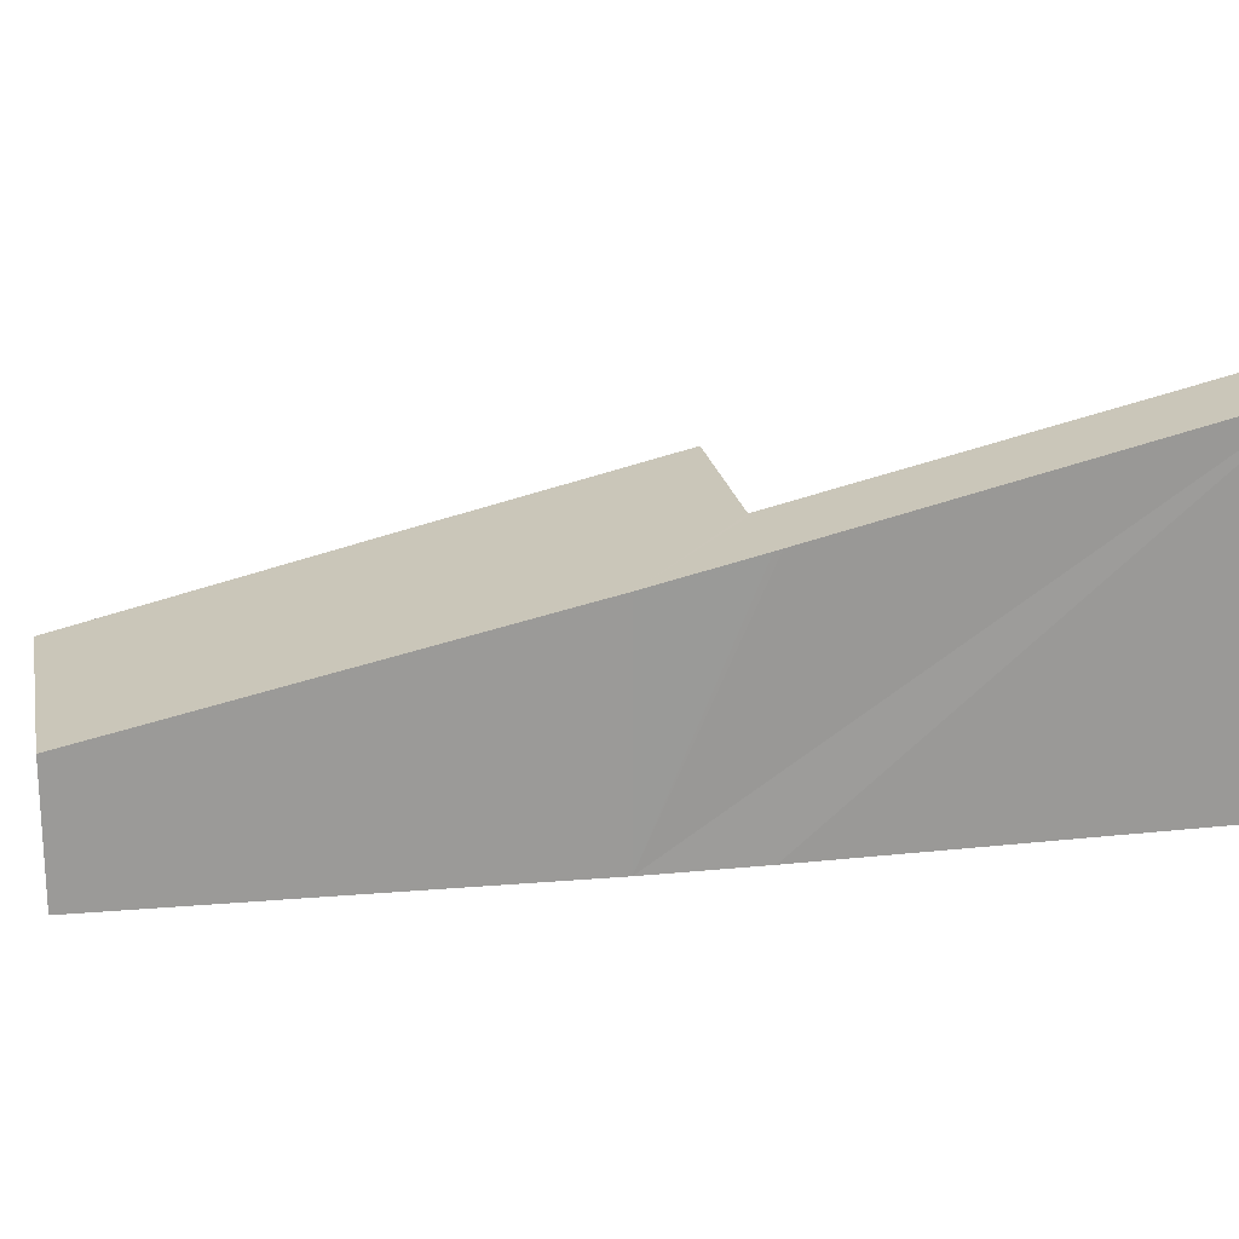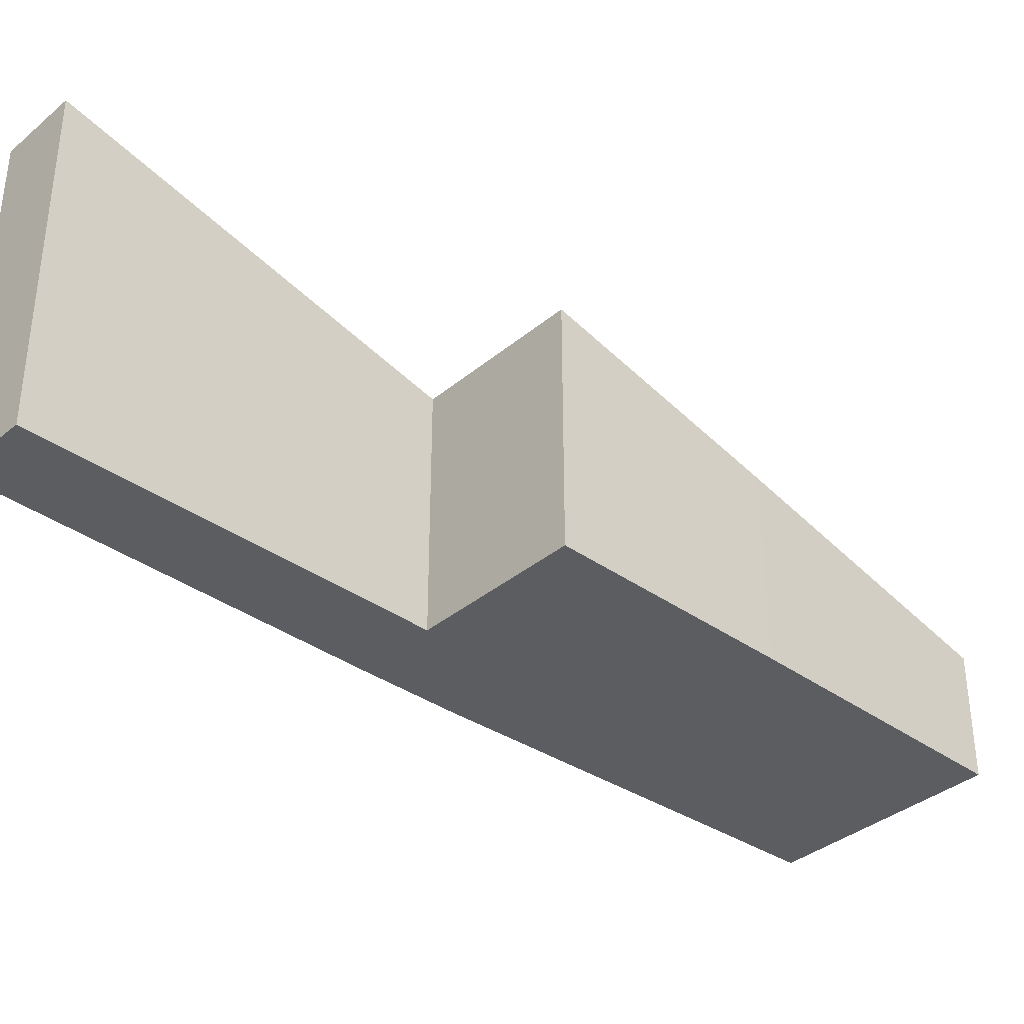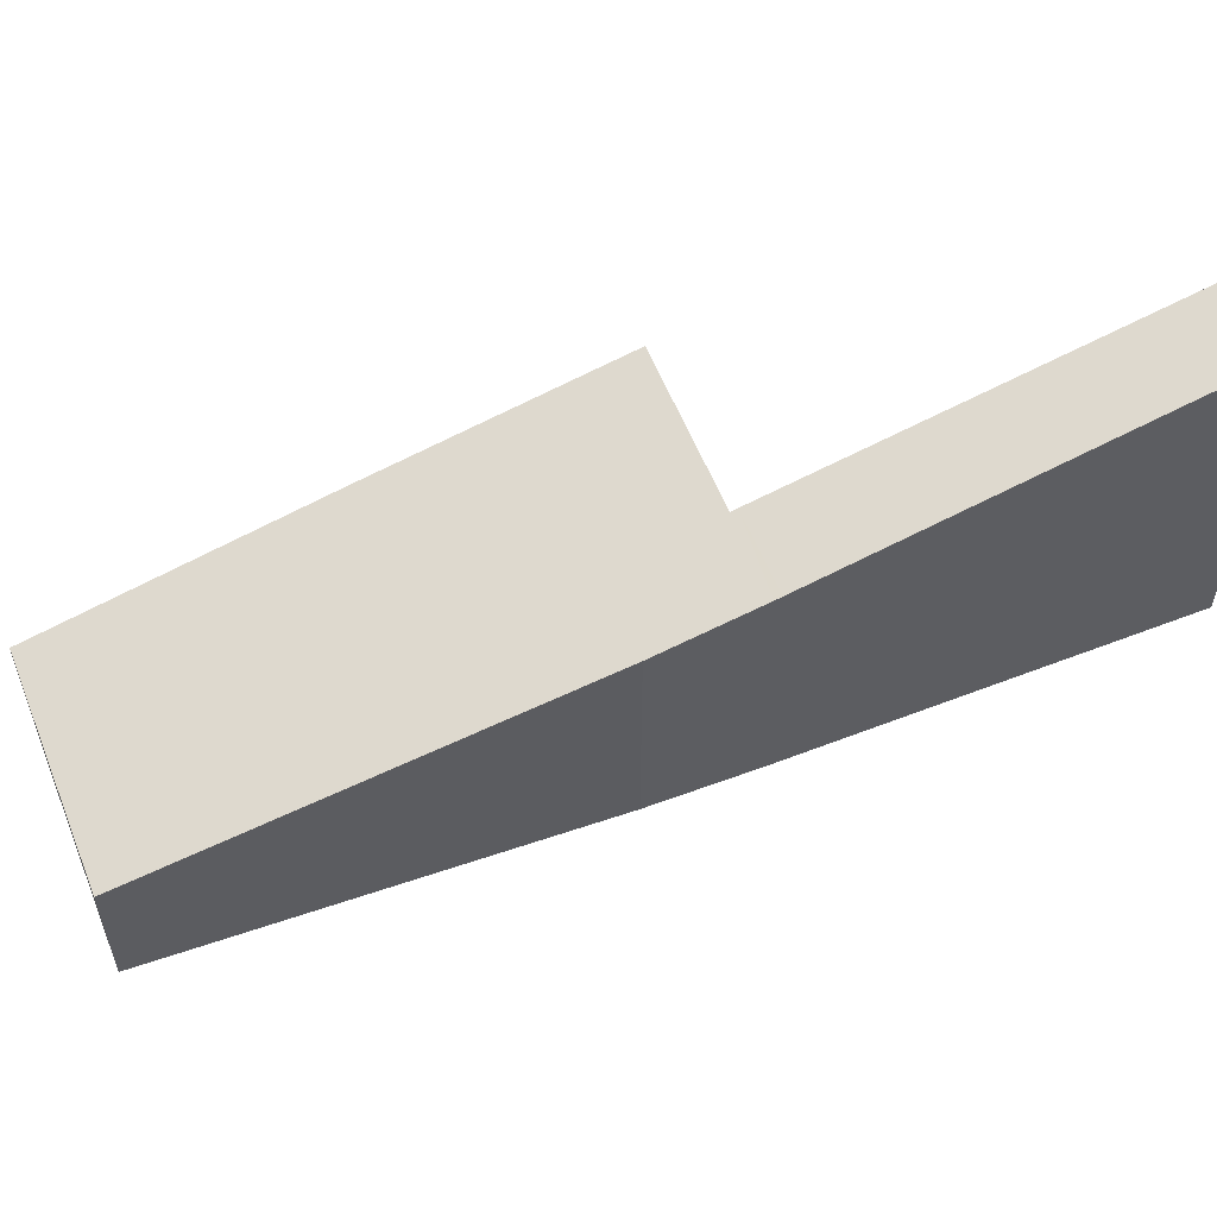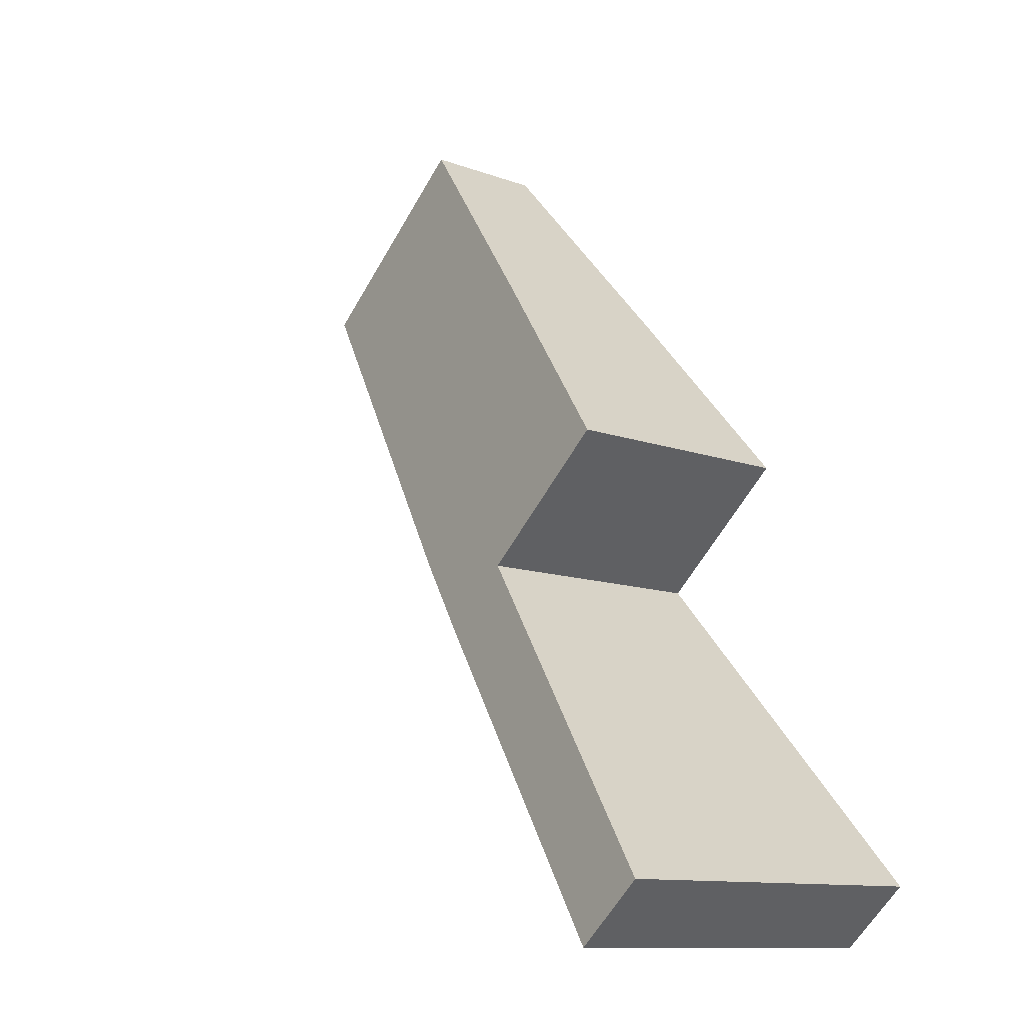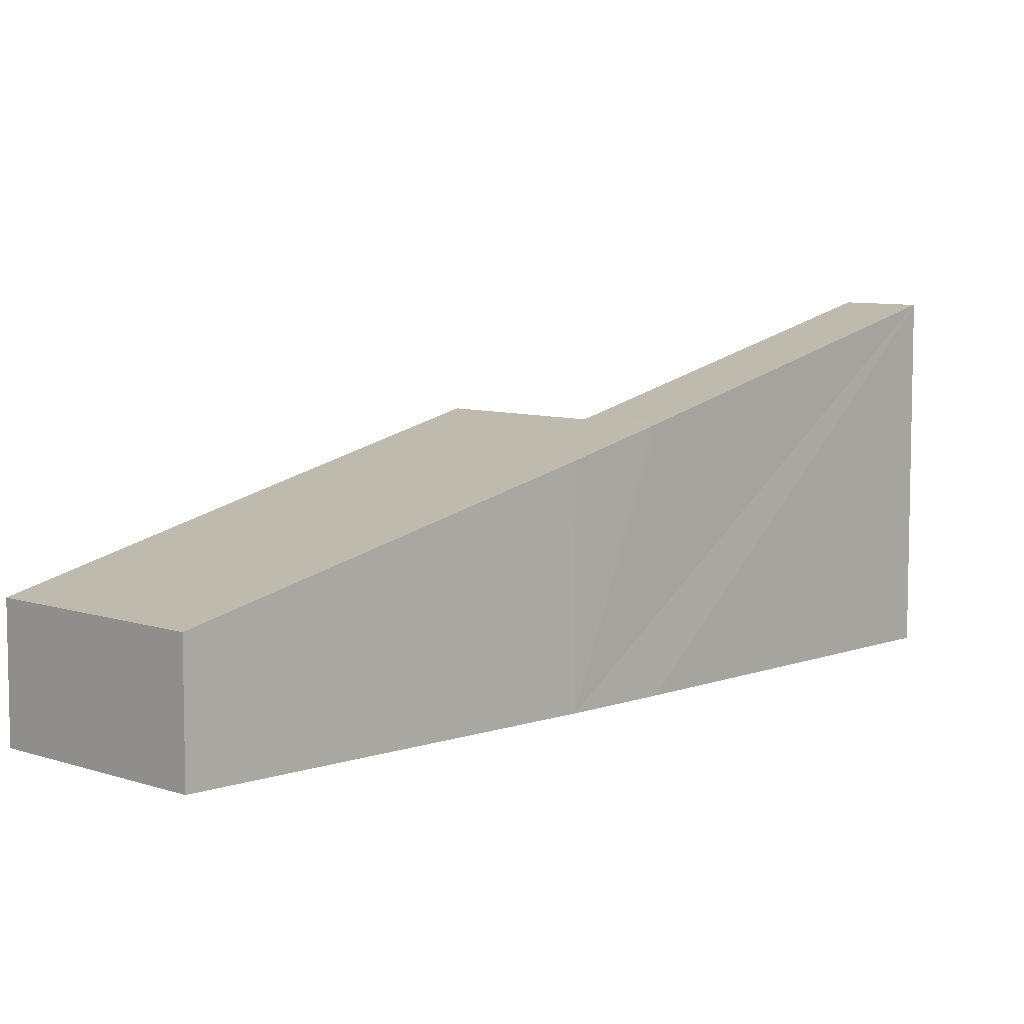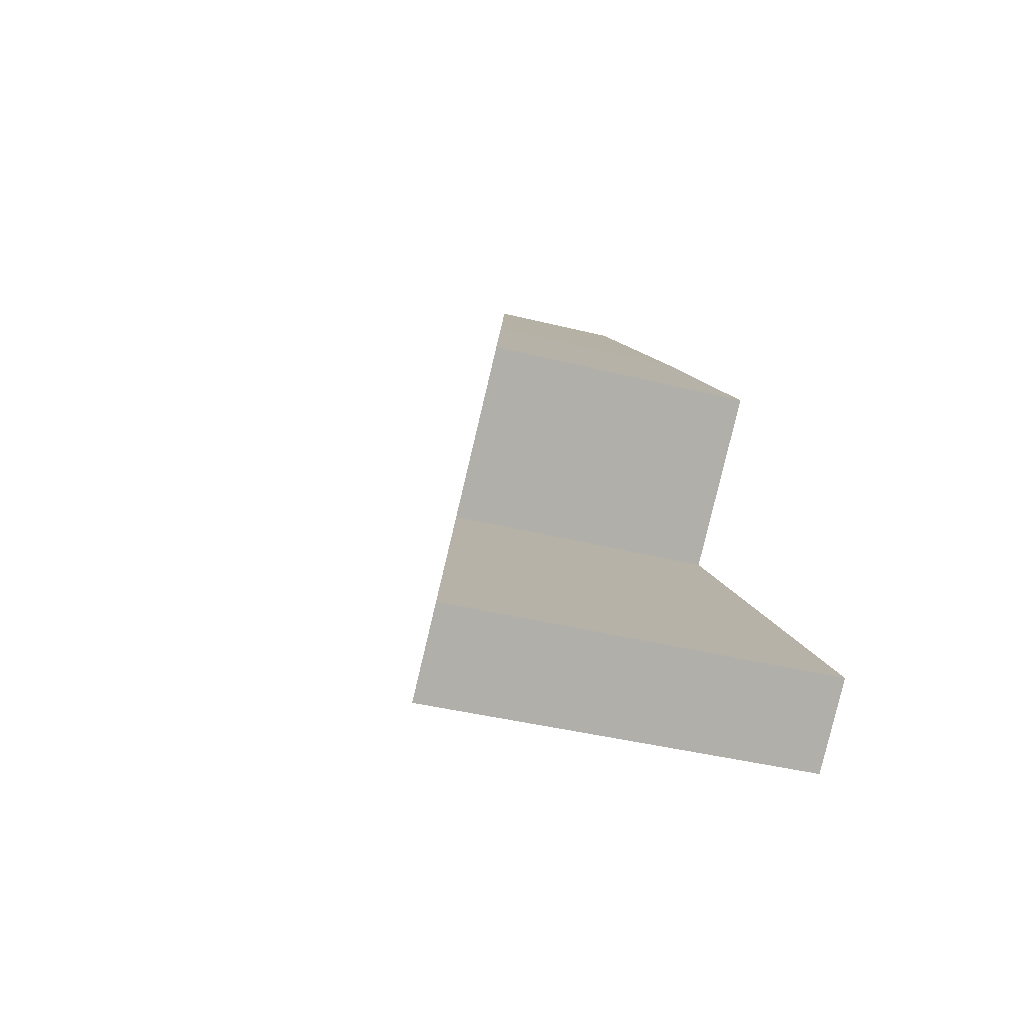
<metadata>
{"format":"obj","ext":"obj","renderer":"f3d","projection":"perspective","resolution":1024,"background":"white","views":[{"elev":21.1,"azim":121.2,"up":"+Y"},{"elev":-36.4,"azim":-90.8,"up":"+Y"},{"elev":57.5,"azim":110.3,"up":"+Y"},{"elev":-11.2,"azim":-132.2,"up":"+Z"},{"elev":7.5,"azim":85.8,"up":"+Y"},{"elev":-37.6,"azim":-108.1,"up":"+Z"}]}
</metadata>
<code>
v  0 5.311 3.252e-16
v  5.122 3.873 3.744
v  0.941 5.311 -0.848
v  4.158 3.873 4.613
v  5.196 3.847 3.826
v  6.244 3.48 5.013
v  4.225 3.85 4.687
v  2.307 3.85 6.415
v  10.45 1.959 10.06
v  4.828 2.978 9.211
v  7.806 1.959 12.45
v  0 0 0
v  4.158 -2.825e-16 4.613
v  4.225 -2.87e-16 4.687
v  2.307 -3.928e-16 6.415
v  4.828 -5.64e-16 9.211
v  7.806 -7.623e-16 12.45
v  0.941 5.193e-17 -0.848
v  10.45 -6.162e-16 10.06
v  6.244 -3.07e-16 5.013
v  5.122 -2.293e-16 3.744
v  5.196 -2.343e-16 3.826
g defaultobject
f 1 2 3
f 2 1 4
f 2 4 5
f 5 4 6
f 6 4 7
f 6 7 8
f 6 8 9
f 9 8 10
f 9 10 11
f 12 4 1
f 4 12 13
f 4 13 7
f 7 13 14
f 15 10 8
f 10 15 16
f 10 16 11
f 11 16 17
f 14 8 7
f 8 14 15
f 18 1 3
f 1 18 12
f 17 9 11
f 9 17 19
f 9 20 6
f 20 9 19
f 20 5 6
f 5 20 2
f 2 20 3
f 3 20 21
f 3 21 18
f 21 20 22
f 16 19 17
f 19 16 20
f 20 16 15
f 20 15 22
f 22 15 14
f 22 14 13
f 22 13 12
f 22 12 21
f 21 12 18

</code>
